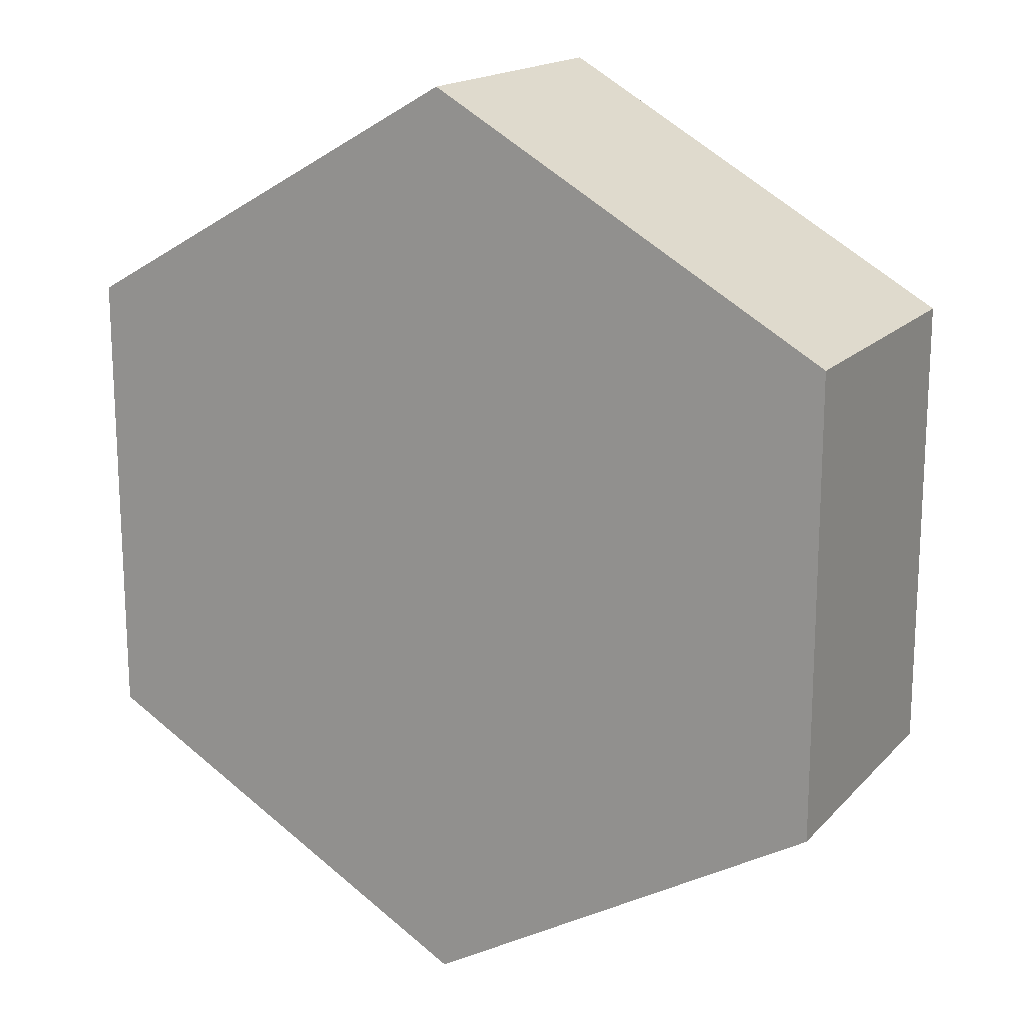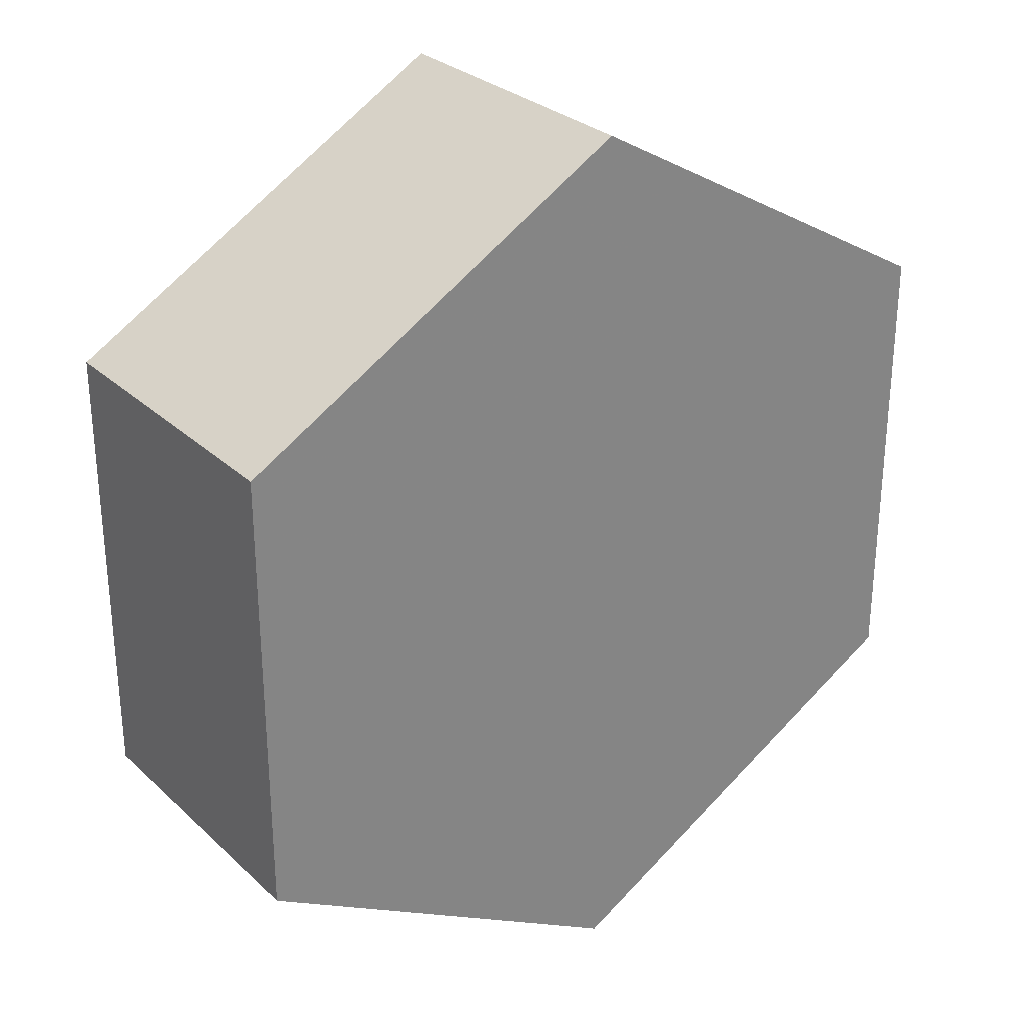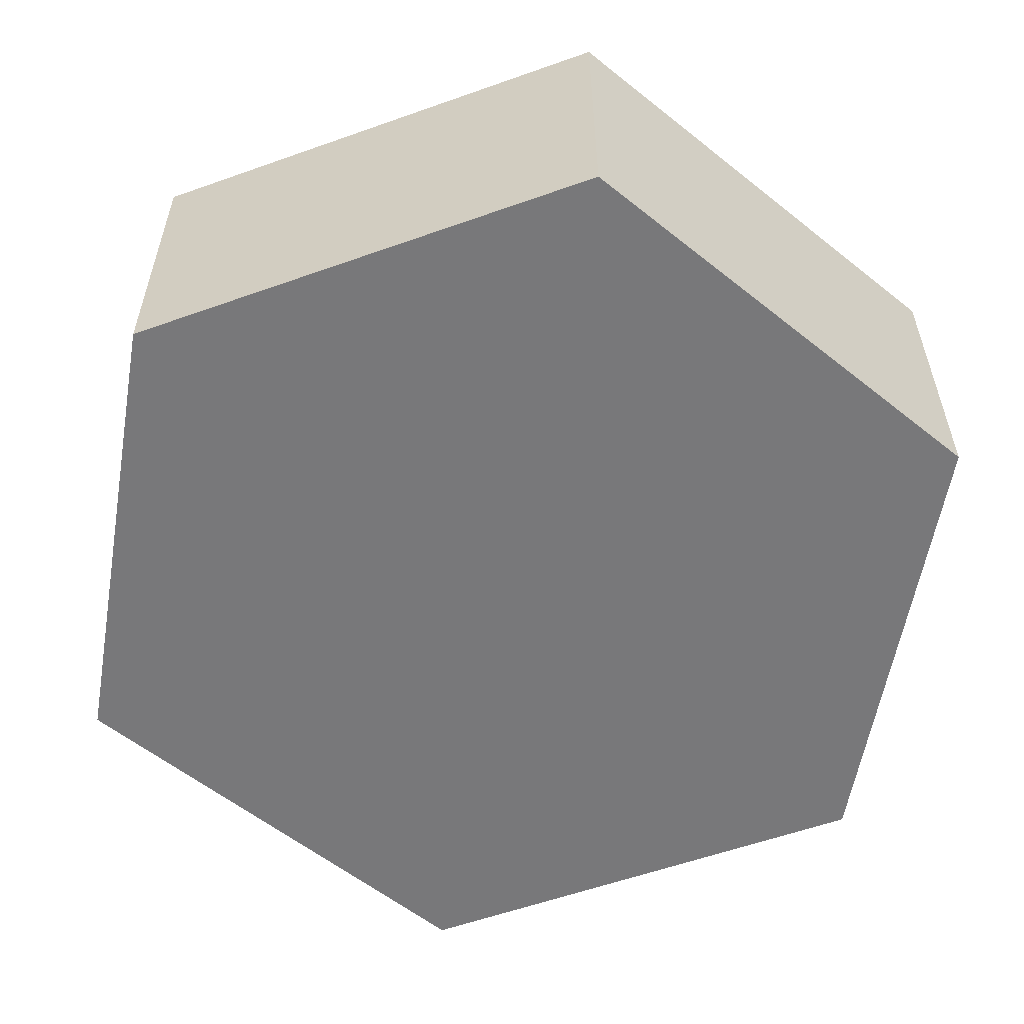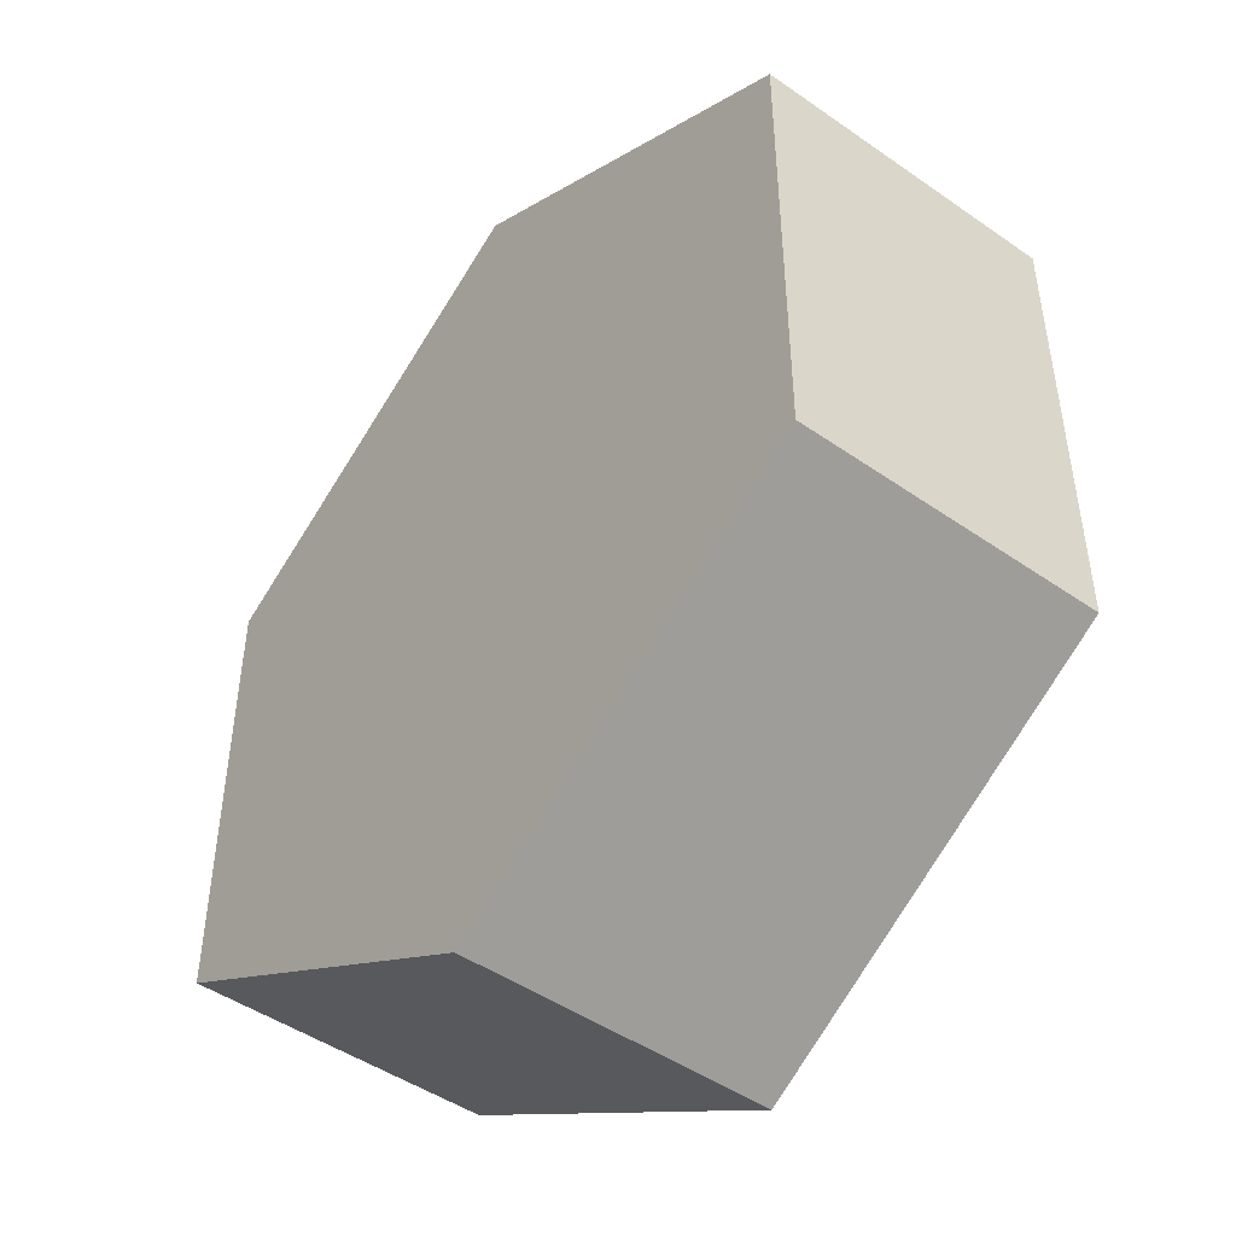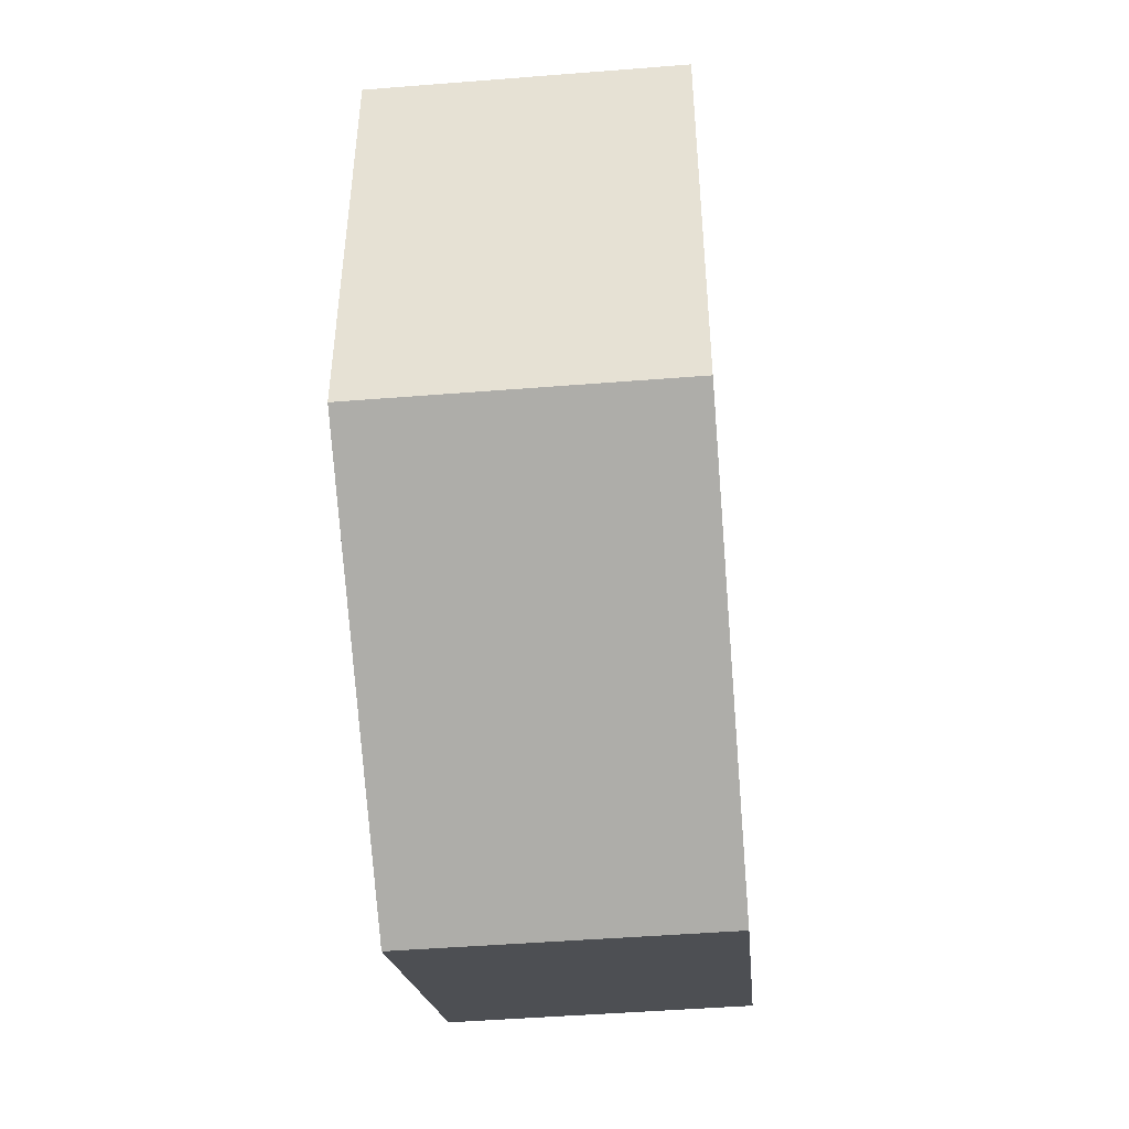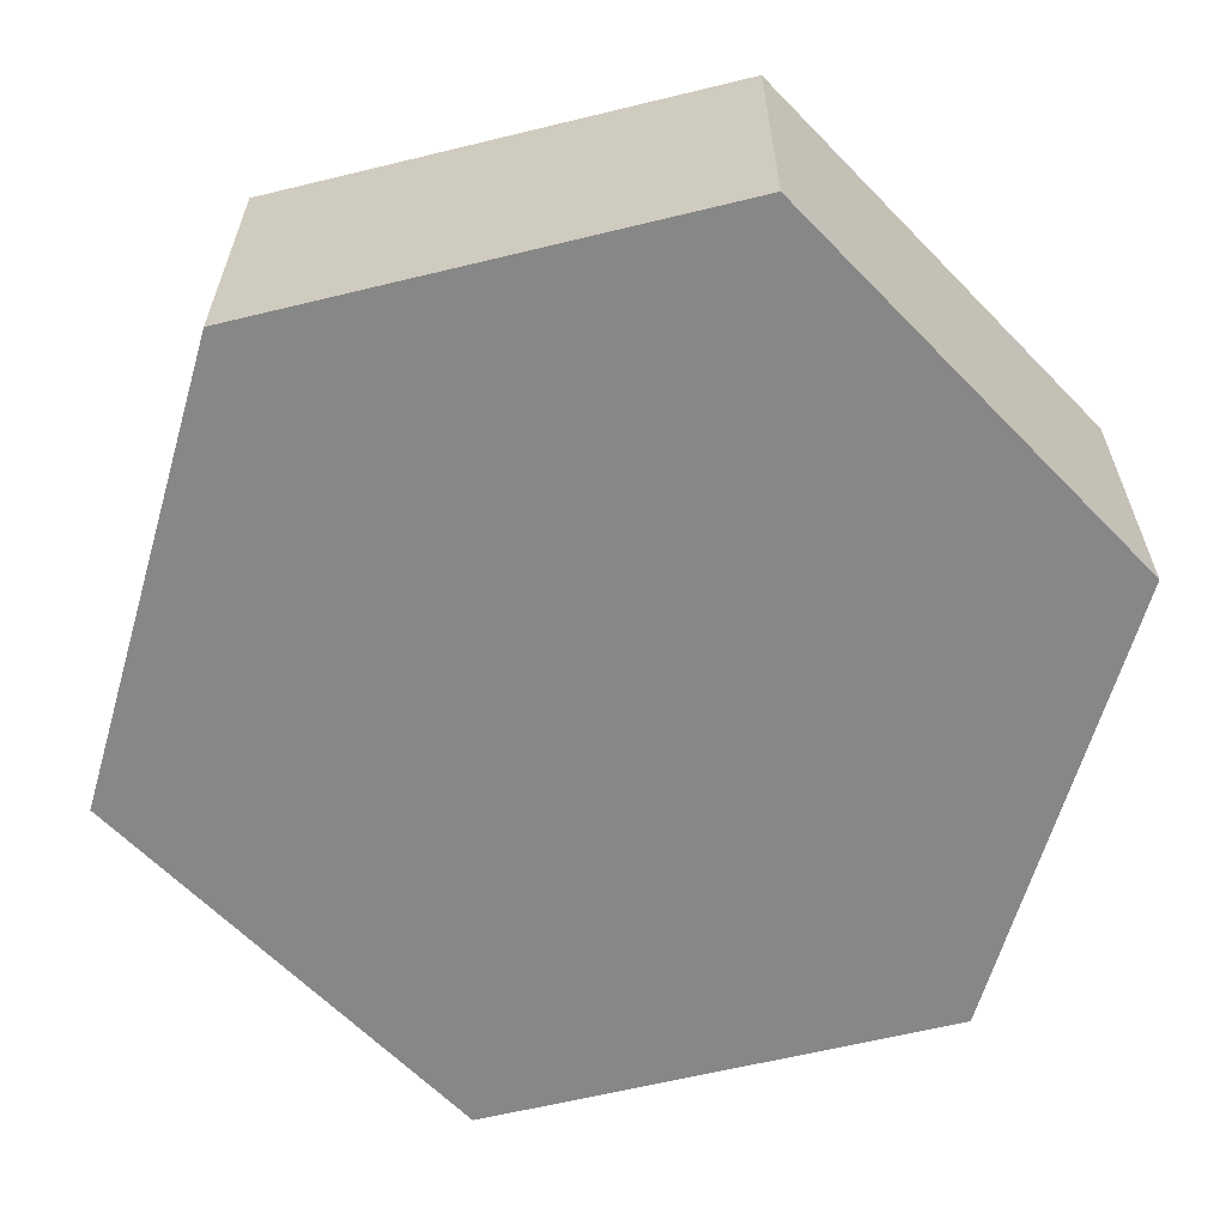
<metadata>
{"format":"obj","ext":"obj","renderer":"f3d","projection":"perspective","resolution":1024,"background":"white","views":[{"elev":17.0,"azim":-152.0,"up":"+Z"},{"elev":29.0,"azim":-36.9,"up":"+Z"},{"elev":-57.5,"azim":50.3,"up":"+Y"},{"elev":-47.1,"azim":-128.2,"up":"+Z"},{"elev":-47.6,"azim":-84.9,"up":"+Z"},{"elev":-62.3,"azim":163.9,"up":"+Y"}]}
</metadata>
<code>
o Can_Type2_Cylinder.037
v 0 0 -0.1449
v 0 0.09577 -0.1449
v 0.1255 0 -0.07245
v 0.1255 0.09577 -0.07245
v 0.1255 0 0.07245
v 0.1255 0.09577 0.07245
v -0 0 0.1449
v -0 0.09577 0.1449
v -0.1255 0 0.07245
v -0.1255 0.09577 0.07245
v -0.1255 0 -0.07245
v -0.1255 0.09577 -0.07245
f 1 2 4 3
f 3 4 6 5
f 5 6 8 7
f 7 8 10 9
f 4 2 12 10 8 6
f 9 10 12 11
f 11 12 2 1
f 1 3 5 7 9 11

</code>
